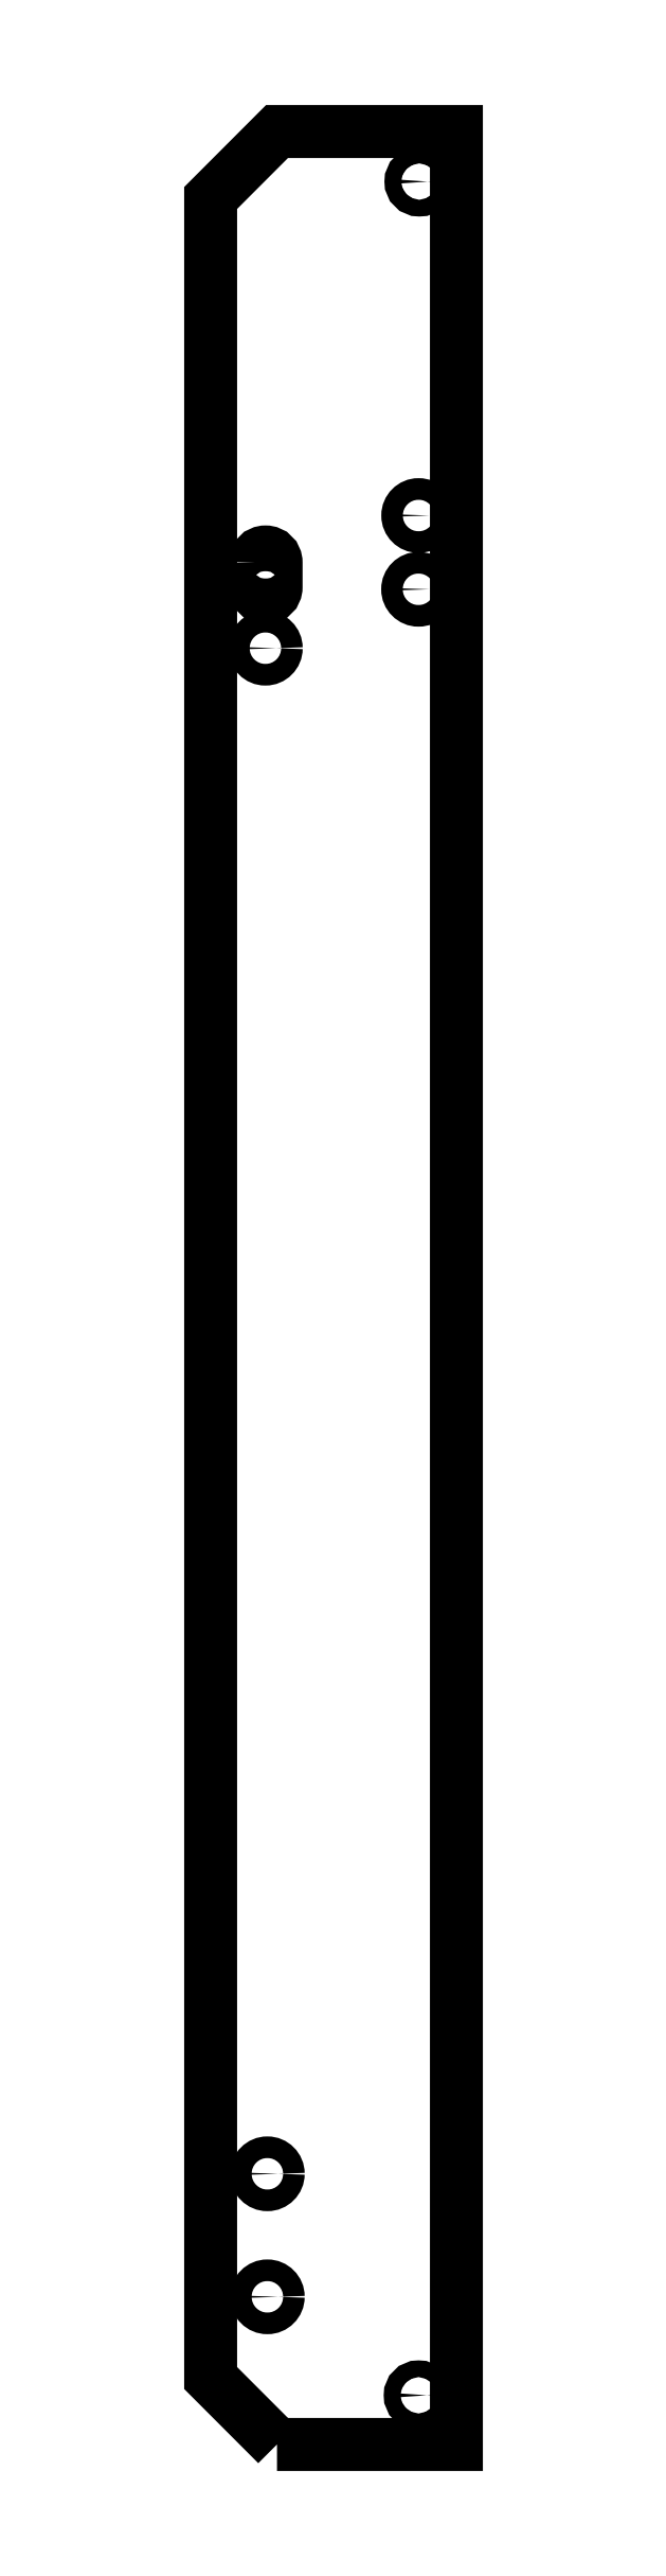
<metadata>
{"format":"dxf","ext":"dxf","renderer":"ezdxf+matplotlib","layout":"modelspace","background":"white","min_lineweight":24,"dpi":150}
</metadata>
<code>
0
SECTION
2
ENTITIES
0
CIRCLE
8
0
10
188
20
297
30
0
40
2.2
210
-2.999e-46
220
2.811e-76
230
1
0
CIRCLE
8
0
10
188
20
282
30
0
40
2.2
210
-2.999e-46
220
2.811e-76
230
1
0
LWPOLYLINE
8
0
90
4
70
1
43
0
10
154.7
20
287.4
10
154.7
20
282.4
42
1
10
159
20
282.4
10
159
20
287.4
42
1
0
CIRCLE
8
0
10
156.8
20
270
30
0
40
2.2
210
-3.944e-31
220
-4.93e-32
230
1
0
LWPOLYLINE
8
0
90
6
70
1
43
0
10
159.2
20
-95
10
145.7
20
-81.5
10
145.7
20
361.5
10
159.2
20
375
10
195.7
20
375
10
195.7
20
-95
0
CIRCLE
8
0
10
188.1
20
364.8
30
0
40
1.7
210
3.944e-31
220
-3.697e-61
230
1
0
CIRCLE
8
0
10
157.2
20
-65
30
0
40
2.2
210
-3.944e-31
220
-4.93e-32
230
1
0
CIRCLE
8
0
10
188
20
-85.01
30
0
40
1.7
210
3.944e-31
220
-3.697e-61
230
1
0
CIRCLE
8
0
10
157.2
20
-40
30
2.22e-15
40
2.2
210
-3.944e-31
220
-4.93e-32
230
1
0
ENDSEC
0
EOF

</code>
